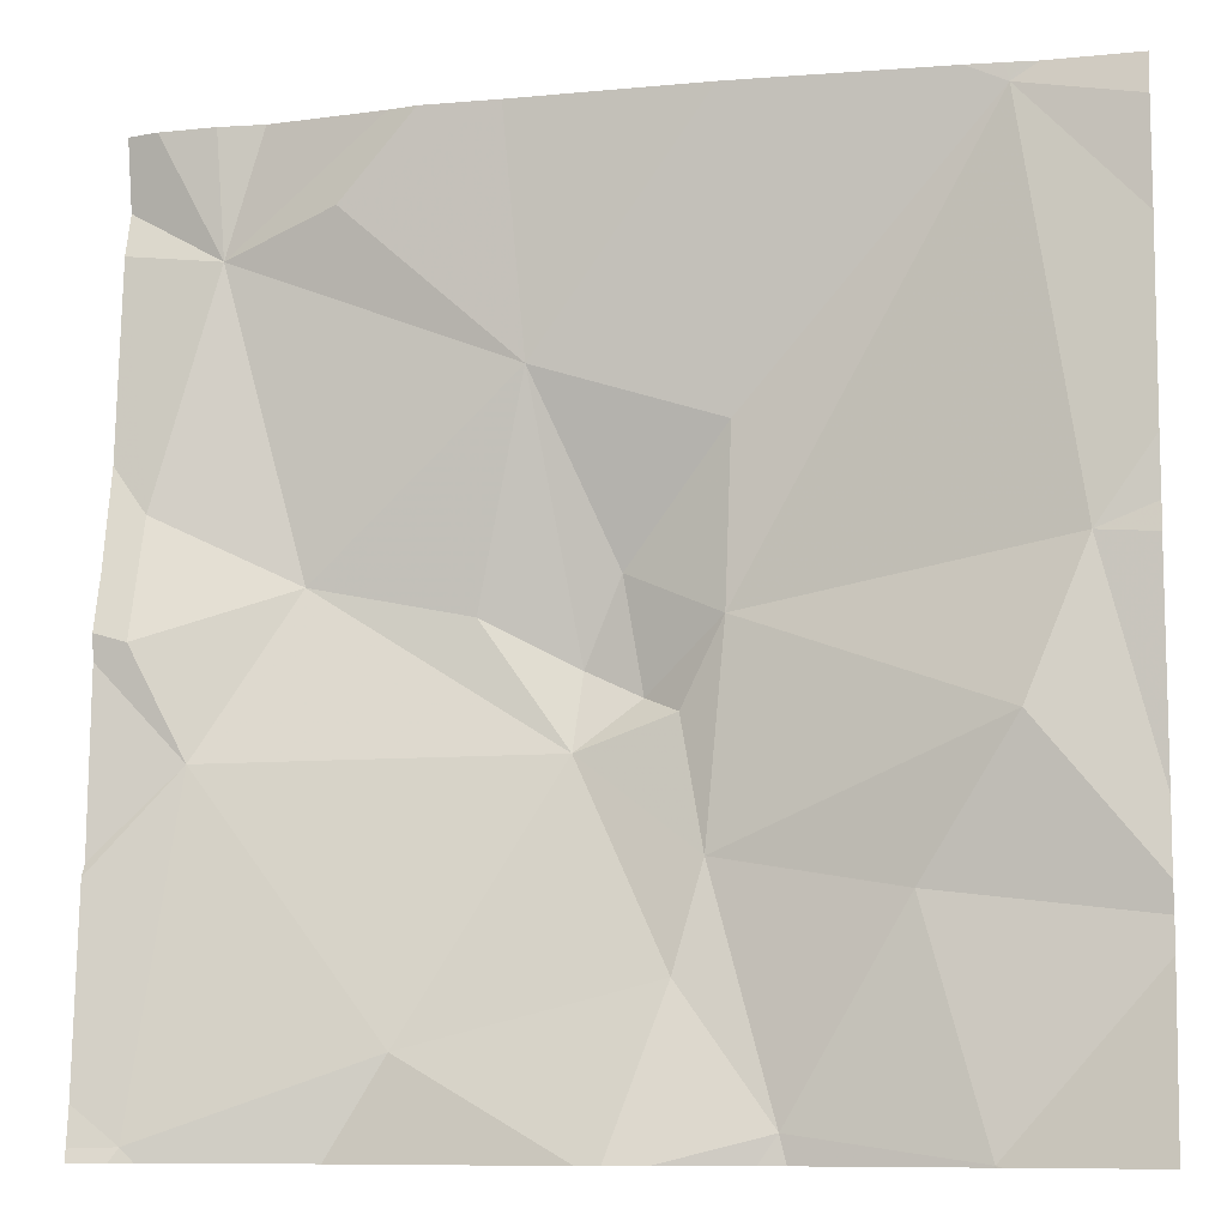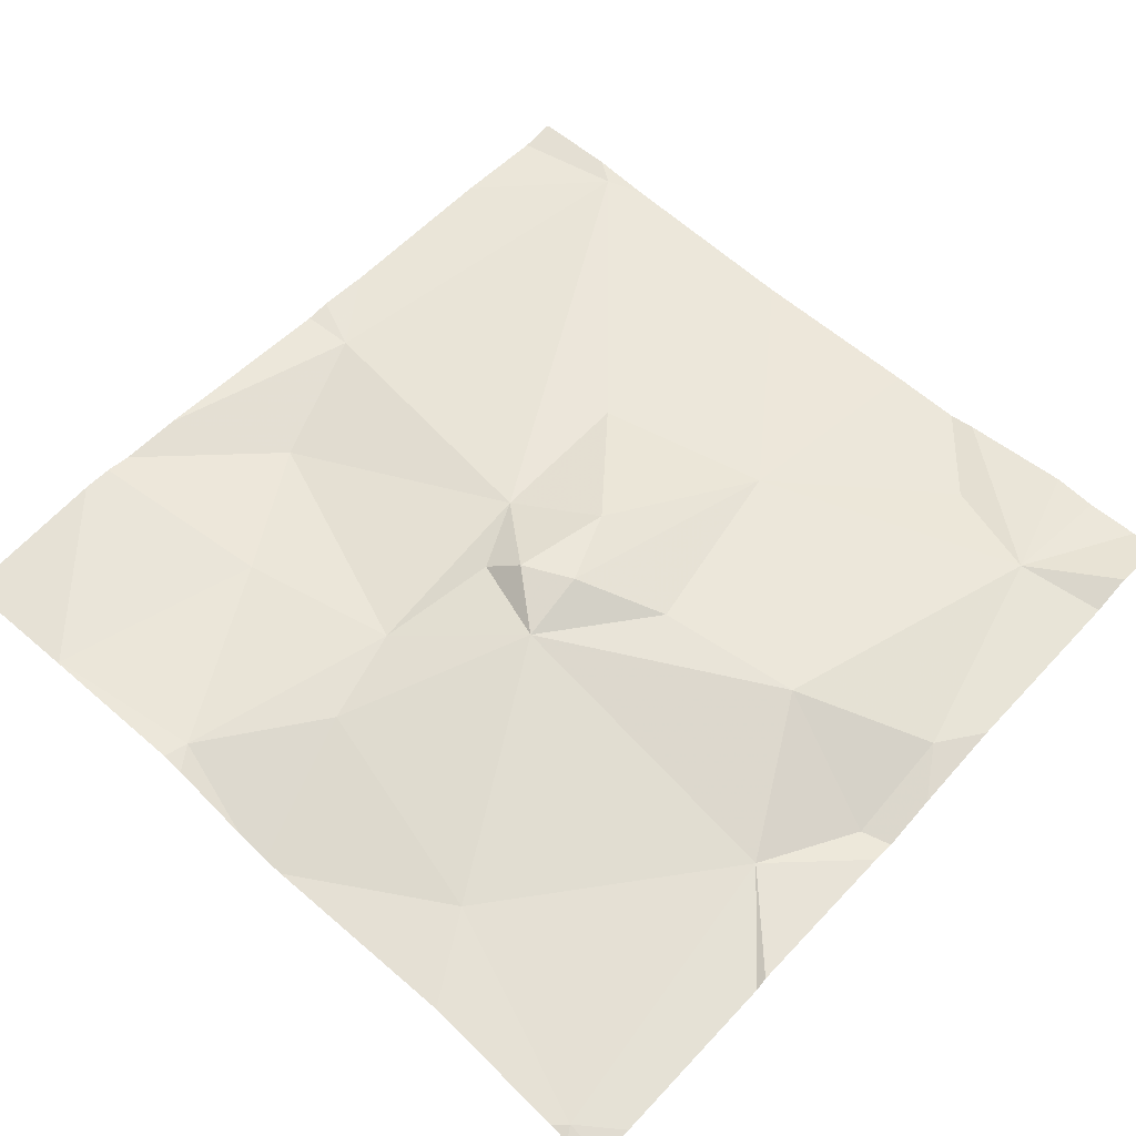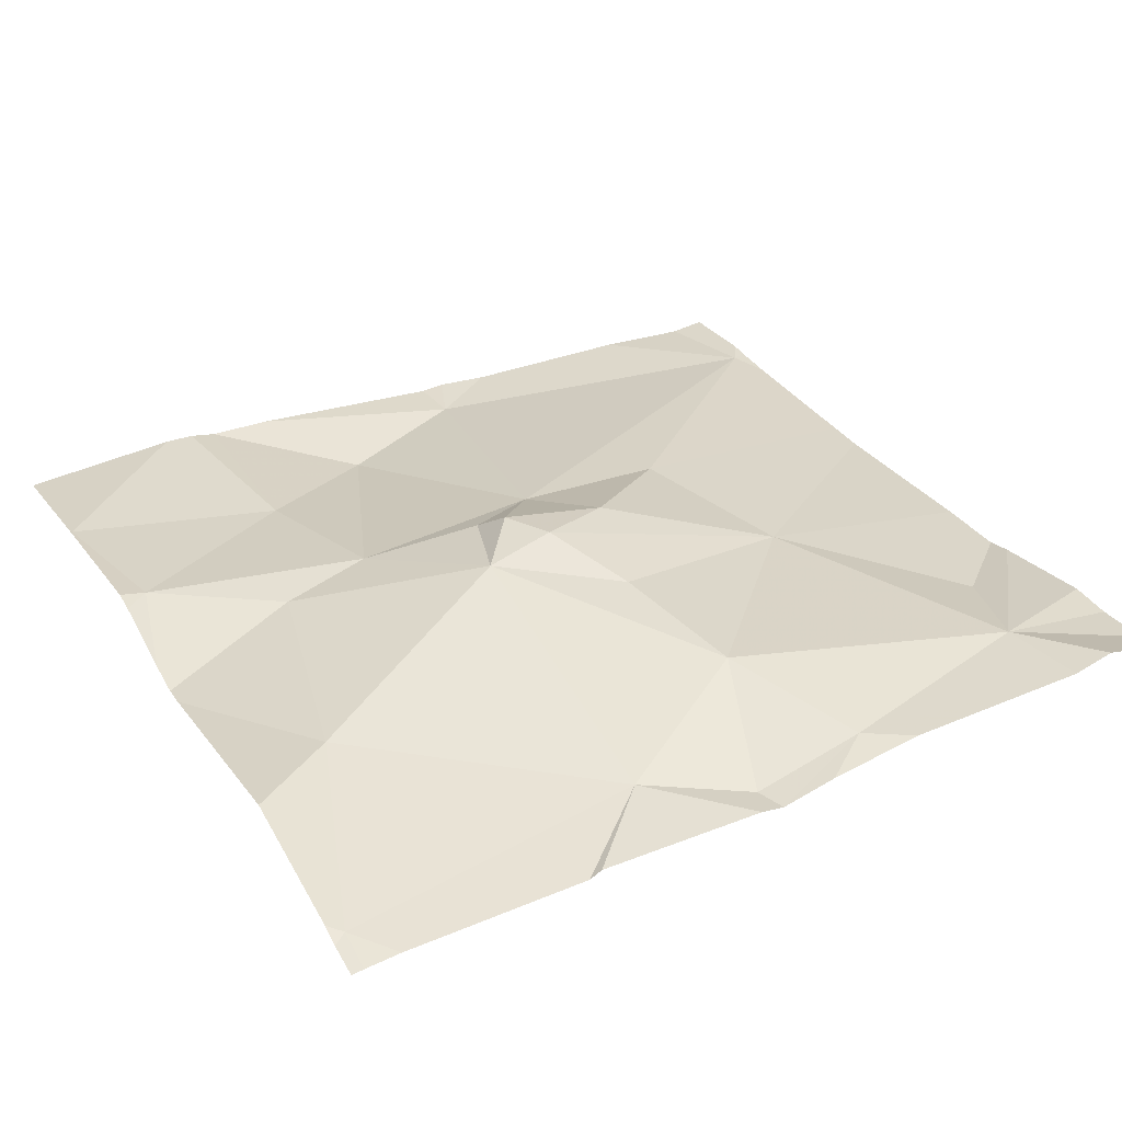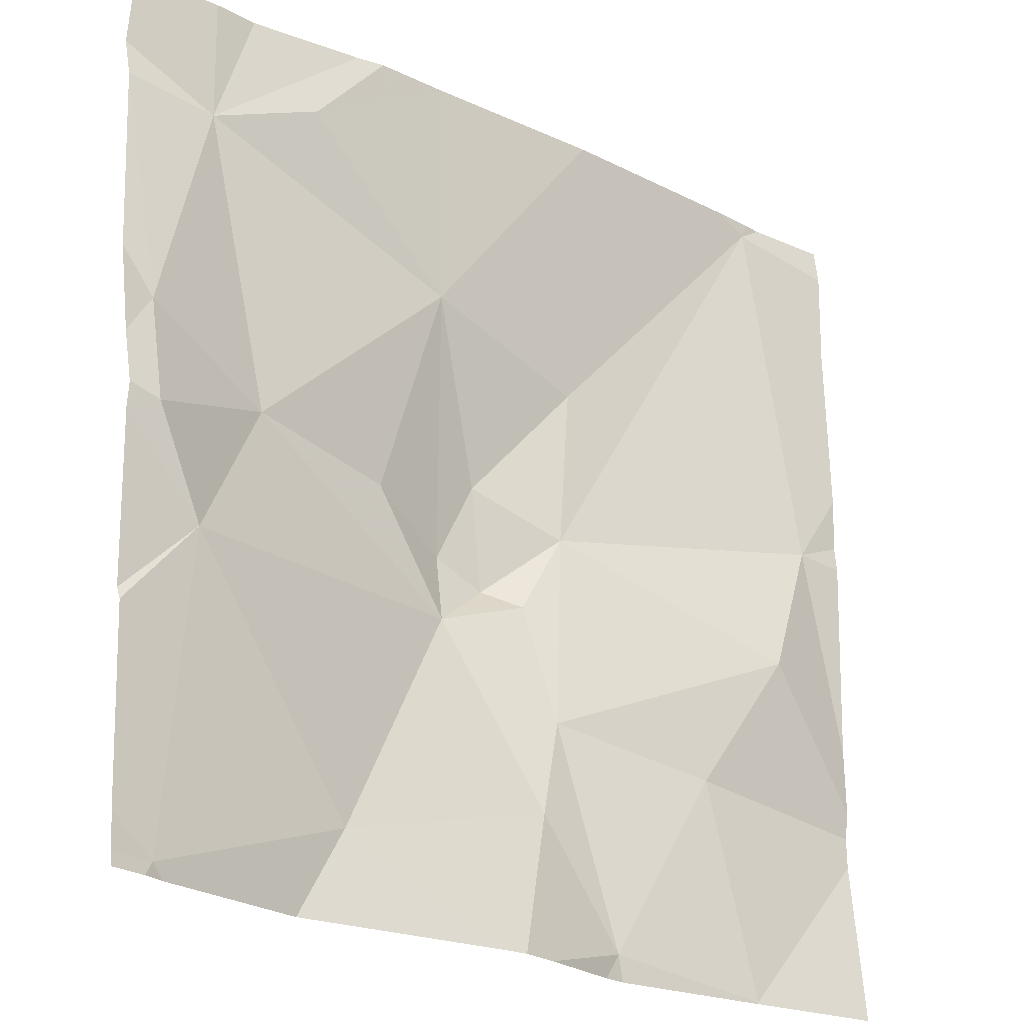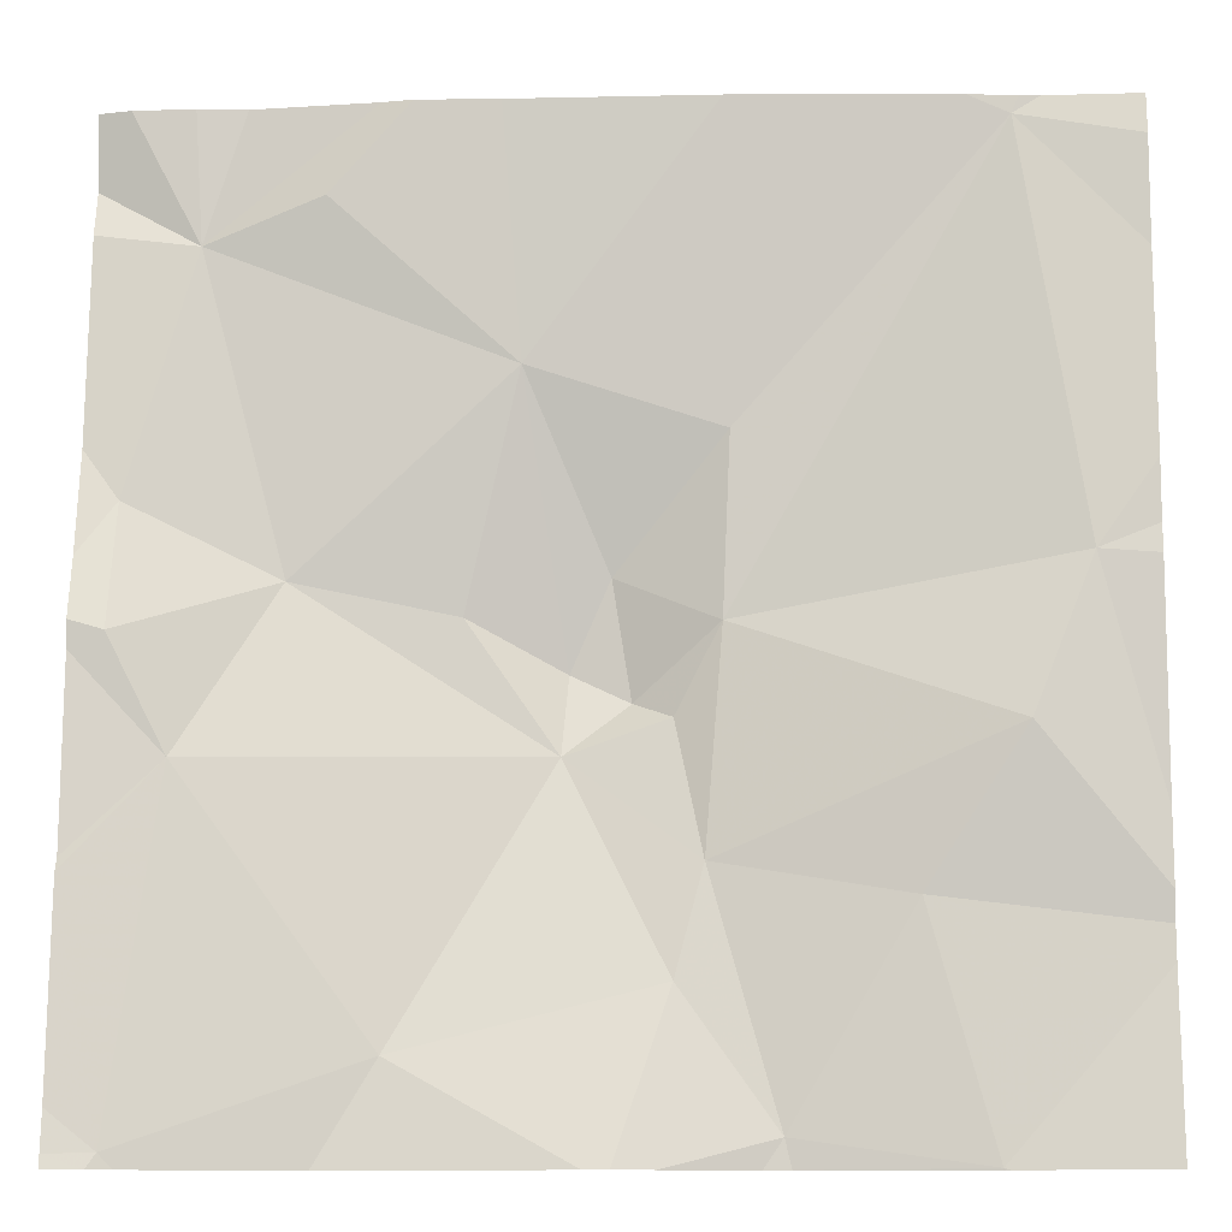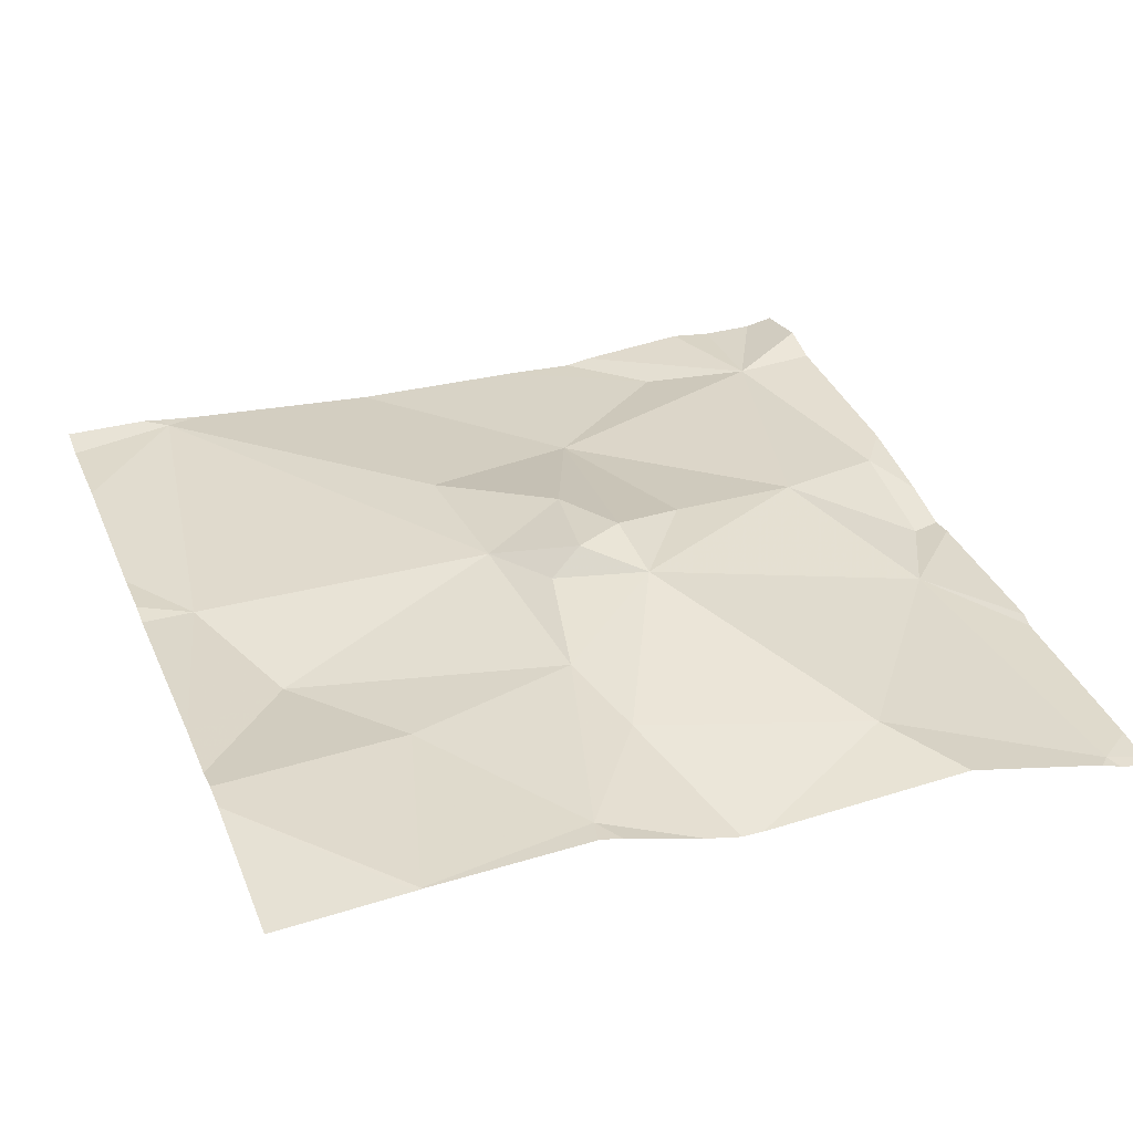
<metadata>
{"format":"obj","ext":"obj","renderer":"f3d","projection":"perspective","resolution":1024,"background":"white","views":[{"elev":-9.1,"azim":-164.9,"up":"+Y"},{"elev":56.6,"azim":42.8,"up":"+Z"},{"elev":29.6,"azim":61.6,"up":"+Z"},{"elev":-23.5,"azim":143.4,"up":"+Y"},{"elev":-11.2,"azim":-176.1,"up":"+Y"},{"elev":32.9,"azim":-20.8,"up":"+Z"}]}
</metadata>
<code>
v -143.8 214.4 483.4
v -143.8 214.7 483.4
v -144.3 214.7 483.4
v -144.3 214.7 483.4
v -144 214.4 483.4
v -143.7 214.6 483.4
v -143.6 214.5 483.4
v -143.5 214.6 483.4
v -143.7 213.7 483.4
v -143.5 213.7 483.3
v -144 213.7 483.4
v -144.1 213.7 483.4
v -144 214 483.4
v -144 214.2 483.4
v -144.3 214.2 483.4
v -144.3 214.7 483.4
v -143.6 214.7 483.4
v -144 213.9 483.4
v -143.5 214.4 483.4
v -144.3 213.7 483.4
v -144.2 214.7 483.4
v -143.5 214.7 483.4
v -144 214.7 483.4
v -143.7 214.7 483.4
v -143.7 213.8 483.4
v -143.5 213.7 483.3
v -143.5 214.6 483.4
v -143.8 214.2 483.4
v -143.9 214.1 483.4
v -144.2 213.9 483.4
v -144.3 214.1 483.4
v -143.5 214.2 483.3
v -143.6 214.2 483.4
v -144.1 213.7 483.4
v -143.9 213.7 483.4
v -143.5 214.1 483.4
v -144 214.1 483.4
v -143.9 214.2 483.5
v -143.9 214.1 483.5
v -143.9 214.2 483.4
v -144.1 213.7 483.4
v -143.5 213.7 483.3
v -143.5 214.3 483.4
v -144.3 213.7 483.4
v -144.4 214.6 483.4
v -144.4 214.5 483.4
v -144.1 214.7 483.4
v -144.4 213.9 483.4
v -143.7 214.7 483.4
v -144.4 214 483.4
v -144.4 214.2 483.4
v -144.4 214.3 483.4
v -144.4 214.3 483.4
v -144.4 214 483.4
v -144.4 213.9 483.4
v -143.5 214 483.3
v -143.5 214 483.3
v -143.5 213.8 483.3
v -143.5 213.7 483.3
v -143.5 214.2 483.3
v -143.5 214.2 483.3
v -143.5 214.2 483.4
v -144.3 213.7 483.4
v -144.3 213.7 483.4
v -143.9 213.7 483.4
v -143.5 213.7 483.3
v -144.3 213.7 483.4
v -144.4 213.7 483.4
v -143.5 213.7 483.3
v -143.5 214.7 483.4
v -144.3 214.7 483.4
v -144.4 214.7 483.4
v -143.5 214.7 483.4
f 47 1 23
f 58 26 59
f 6 7 24
f 4 5 47
f 7 6 1
f 71 4 16
f 64 20 63
f 2 6 49
f 27 43 19
f 13 30 12
f 18 13 12
f 28 29 33
f 4 15 14
f 33 36 32
f 57 36 26
f 4 14 5
f 15 31 14
f 26 25 9
f 70 7 8
f 22 7 70
f 18 12 11
f 17 7 22
f 63 20 44
f 49 6 24
f 28 38 29
f 30 13 31
f 5 14 40
f 15 4 46
f 13 37 14
f 30 31 54
f 33 32 43
f 35 18 11
f 29 25 36
f 1 33 7
f 57 26 58
f 39 38 40
f 37 13 29
f 36 33 29
f 30 20 12
f 14 37 39
f 31 15 50
f 28 1 38
f 38 39 29
f 29 39 37
f 40 14 39
f 34 12 20
f 31 13 14
f 34 20 67
f 29 13 18
f 32 36 60
f 43 32 61
f 48 30 55
f 1 5 40
f 24 7 17
f 18 25 29
f 43 7 33
f 56 36 57
f 40 38 1
f 36 25 26
f 41 12 34
f 25 18 35
f 21 4 47
f 33 1 28
f 45 4 71
f 2 1 6
f 11 12 41
f 46 4 45
f 19 43 62
f 44 48 68
f 27 7 43
f 48 20 30
f 50 15 51
f 10 26 9
f 51 15 52
f 8 7 27
f 52 15 53
f 53 15 46
f 9 25 65
f 16 4 3
f 54 31 50
f 55 30 54
f 70 8 73
f 59 26 66
f 3 4 21
f 44 20 48
f 60 36 56
f 61 32 60
f 62 43 61
f 42 26 10
f 23 1 2
f 65 25 35
f 66 26 42
f 67 20 64
f 47 5 1
f 69 59 66
f 72 45 71

</code>
